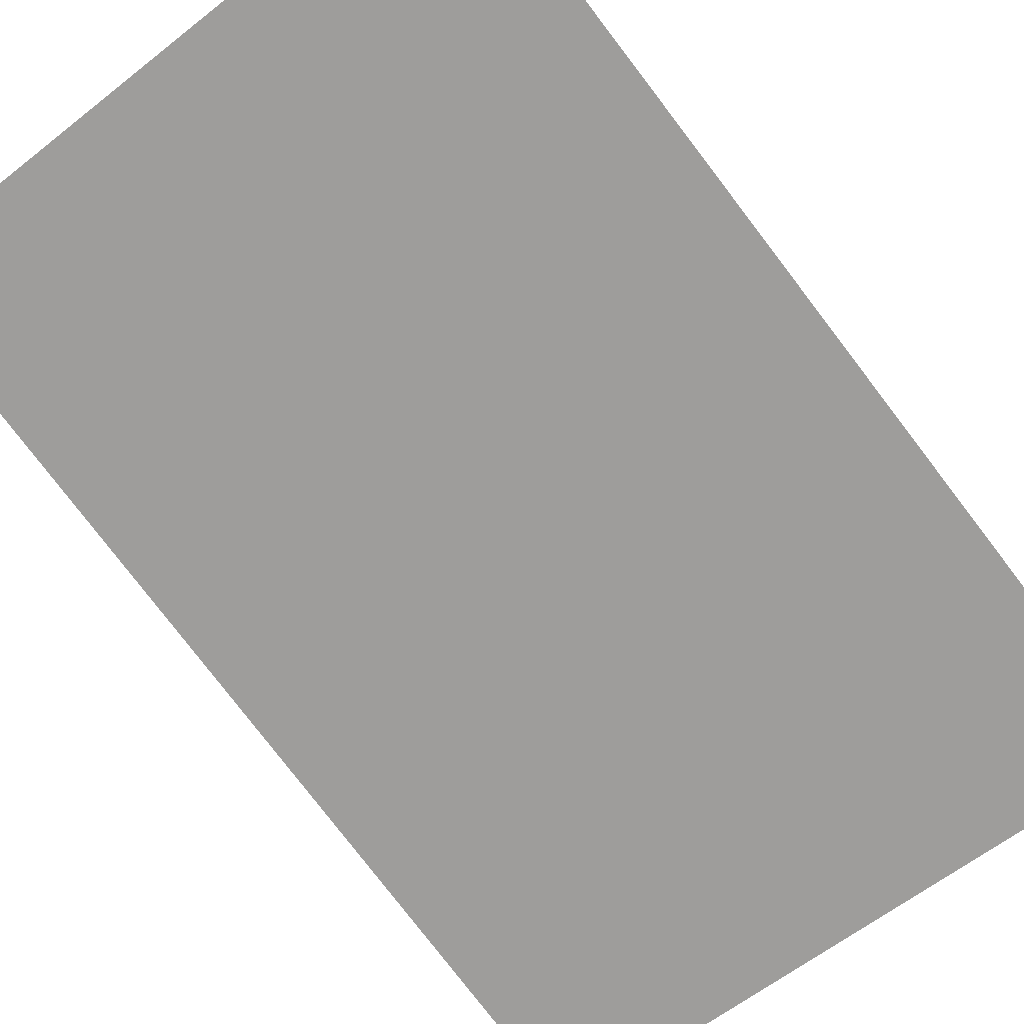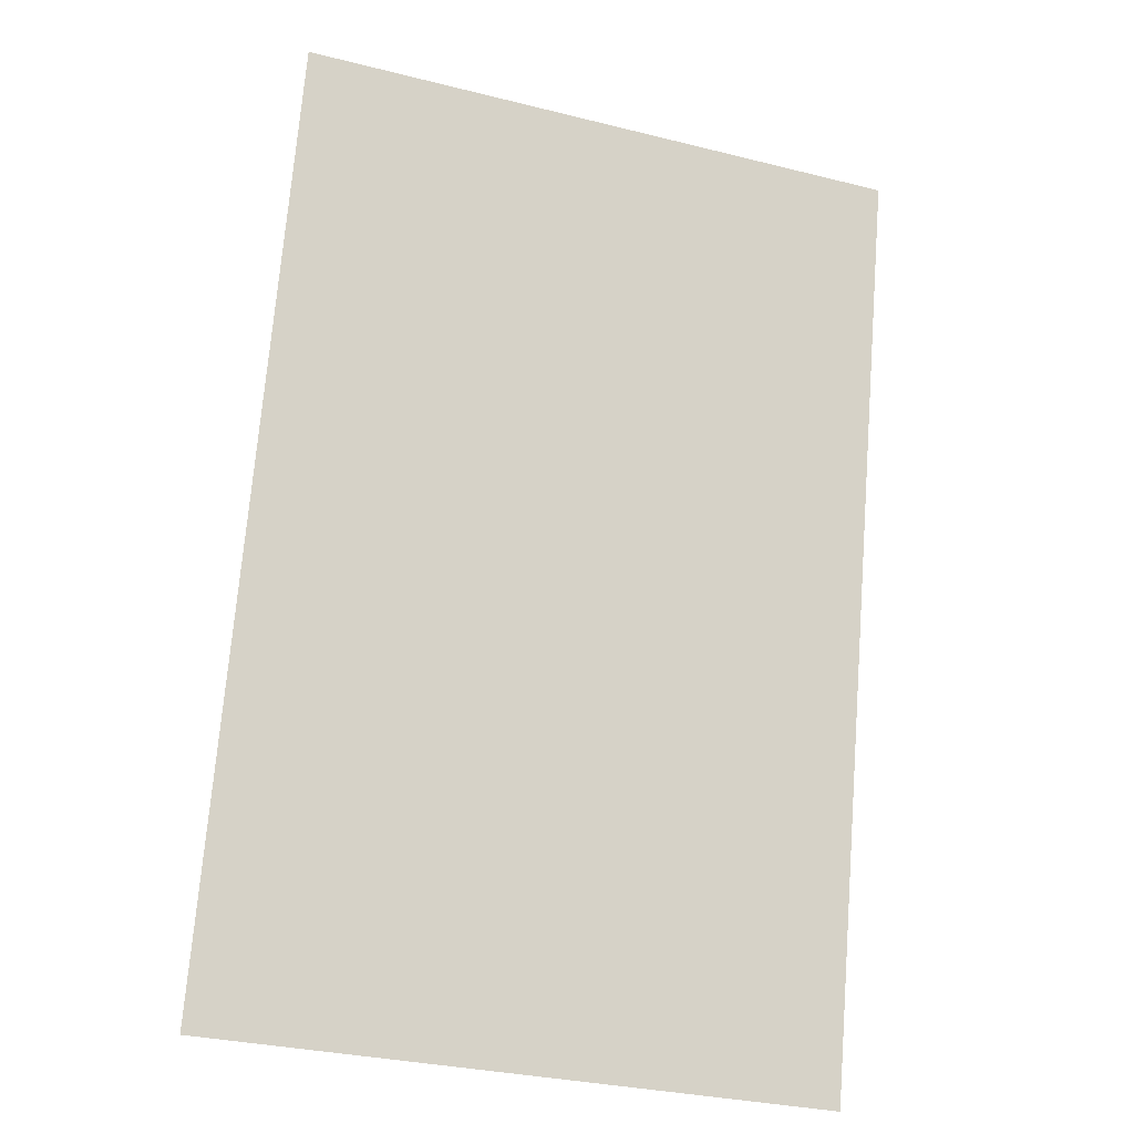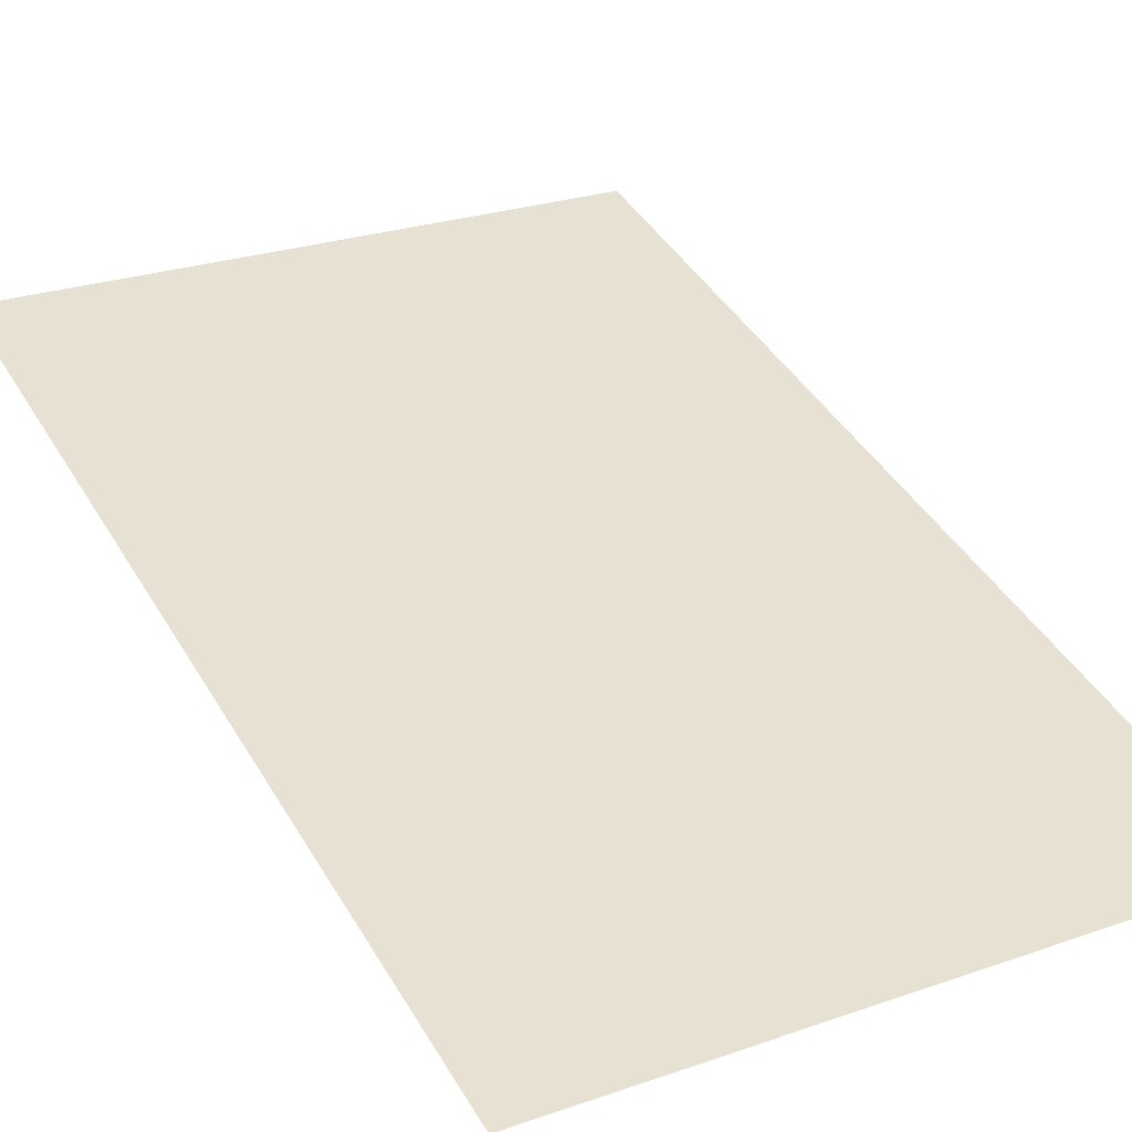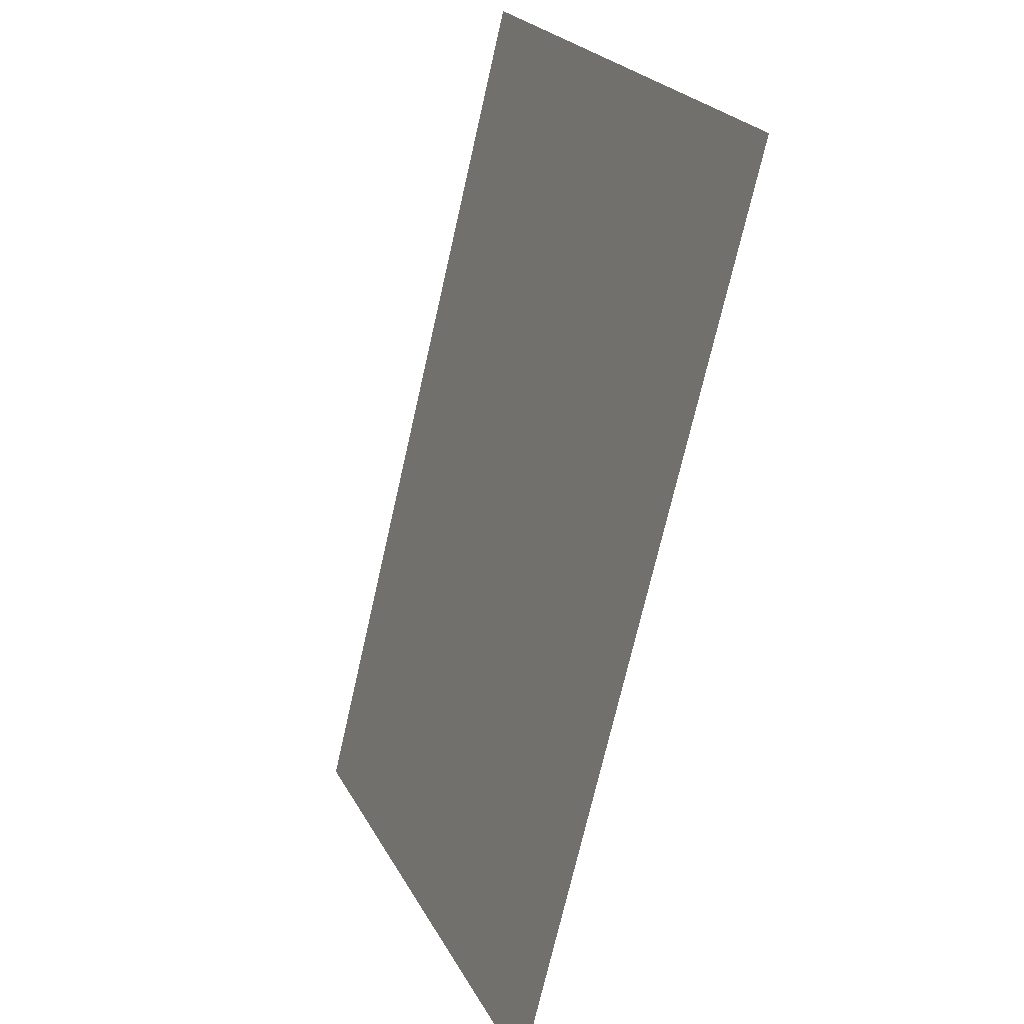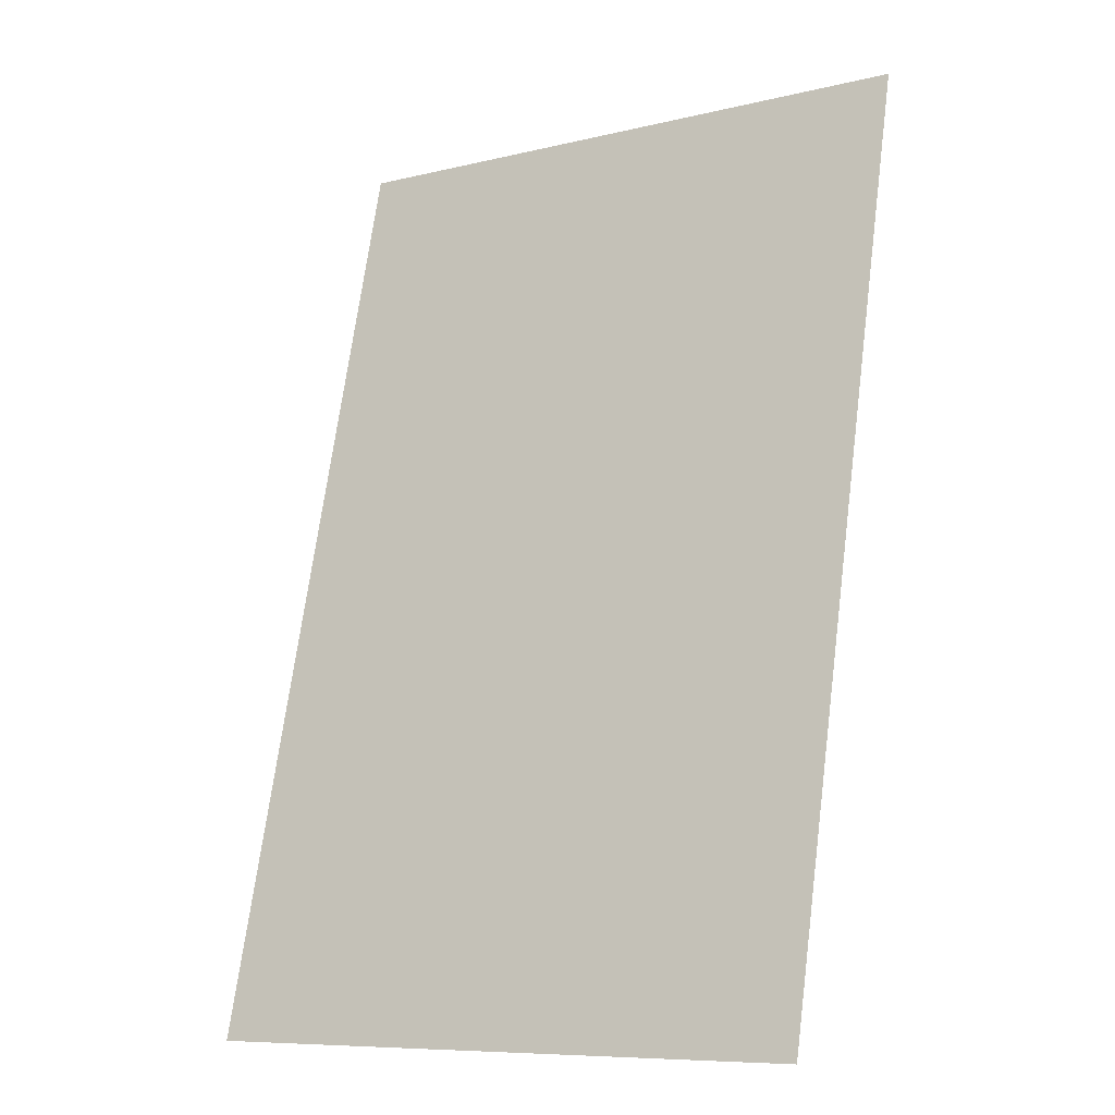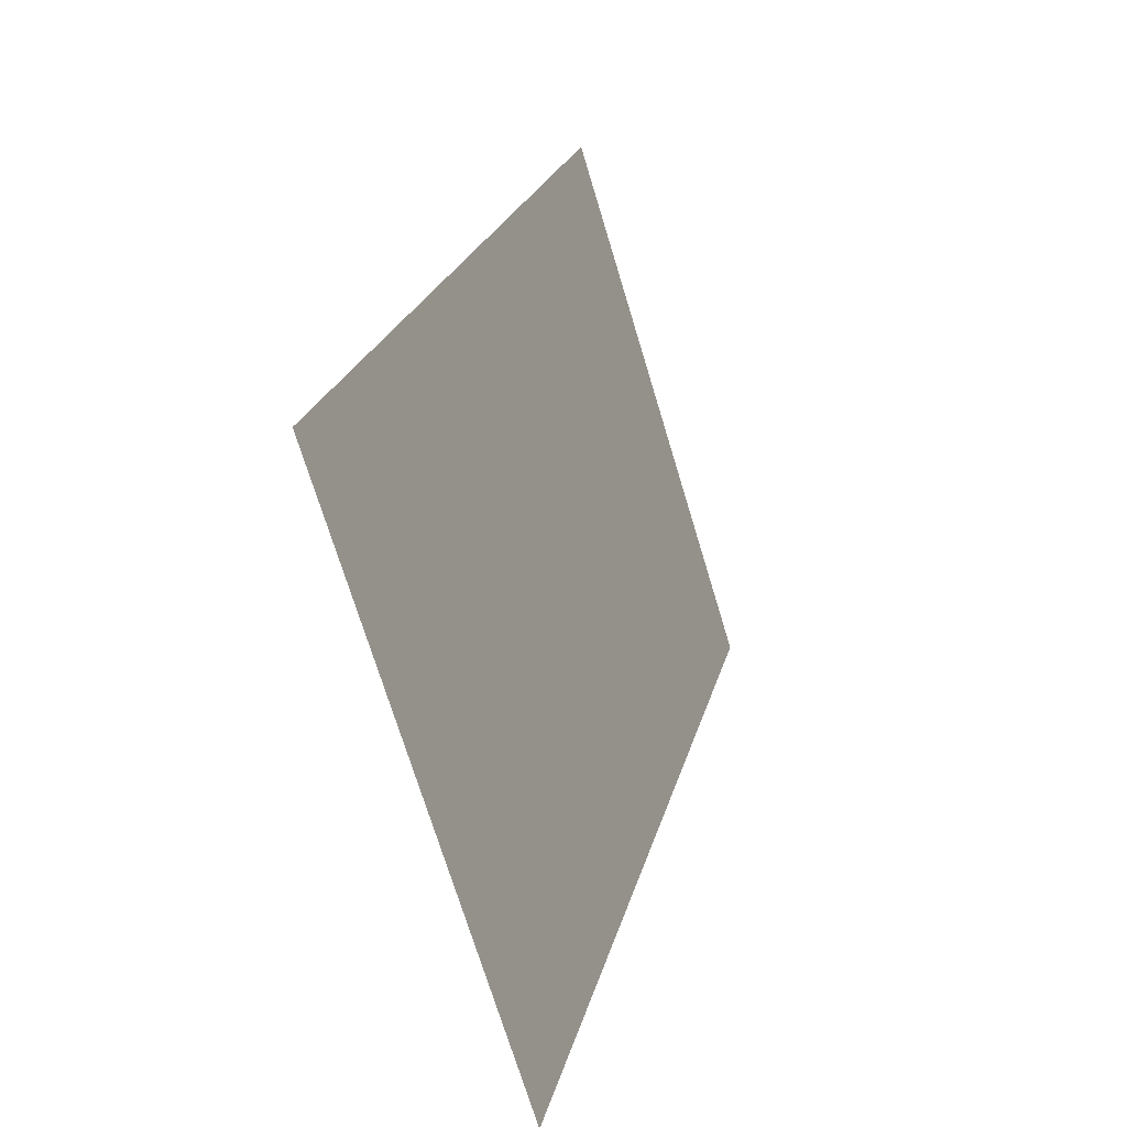
<metadata>
{"format":"obj","ext":"obj","renderer":"f3d","projection":"perspective","resolution":1024,"background":"white","views":[{"elev":-61.5,"azim":38.8,"up":"+Z"},{"elev":-31.3,"azim":160.5,"up":"+Y"},{"elev":25.9,"azim":151.1,"up":"+Z"},{"elev":23.8,"azim":68.1,"up":"+Y"},{"elev":-8.8,"azim":33.0,"up":"+Y"},{"elev":-71.2,"azim":106.8,"up":"+Y"}]}
</metadata>
<code>
o #ID229
v -0.07603 0.6266 0.459
v -0.07418 0.6238 0.4596
v -0.07418 0.6266 0.459
v -0.07603 0.6238 0.4596
f 1 2 3
f 2 1 4

</code>
